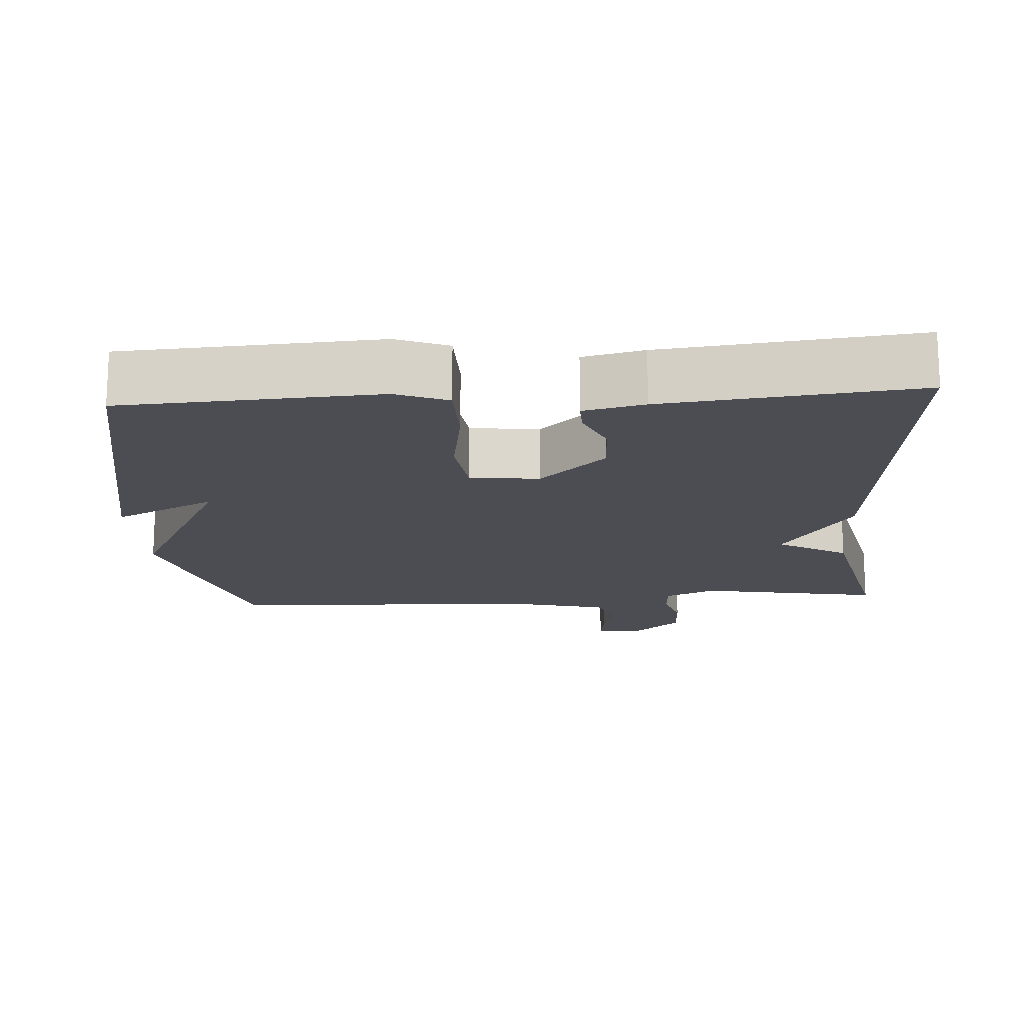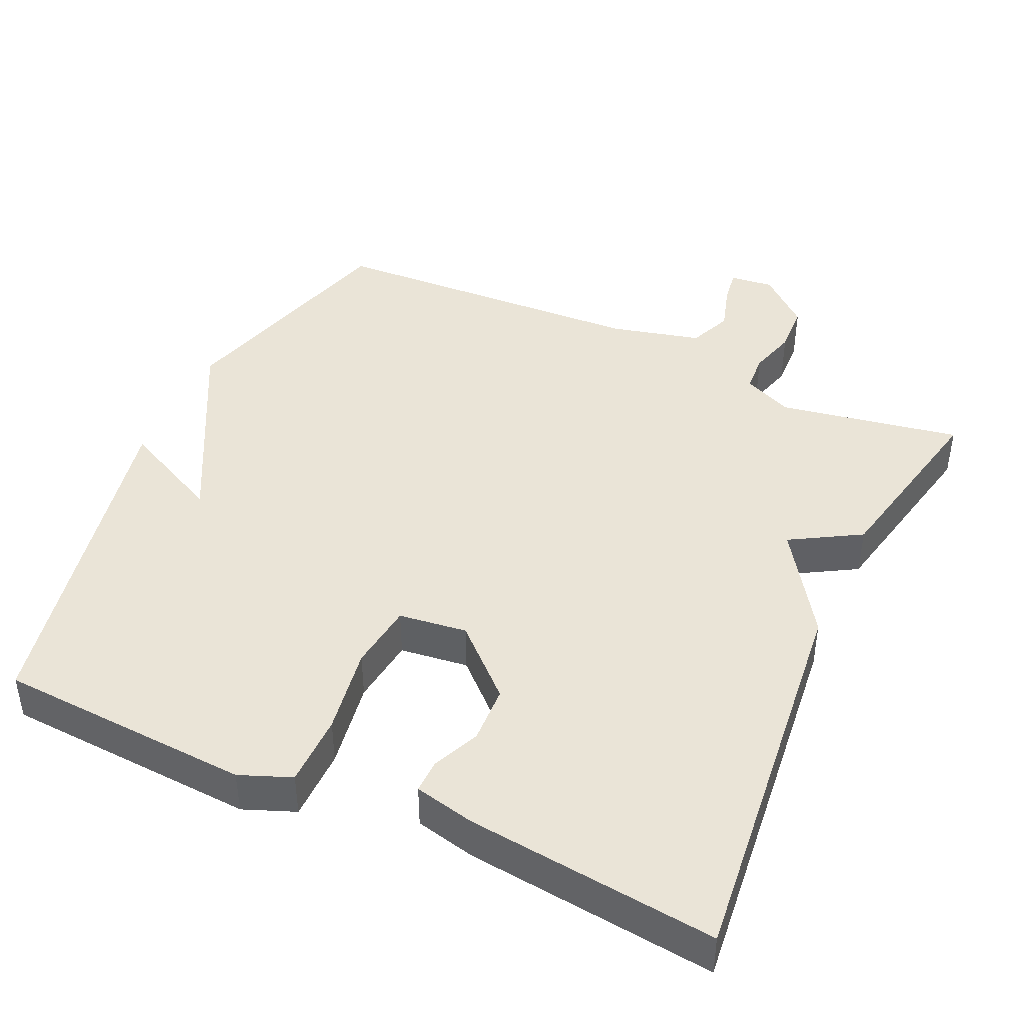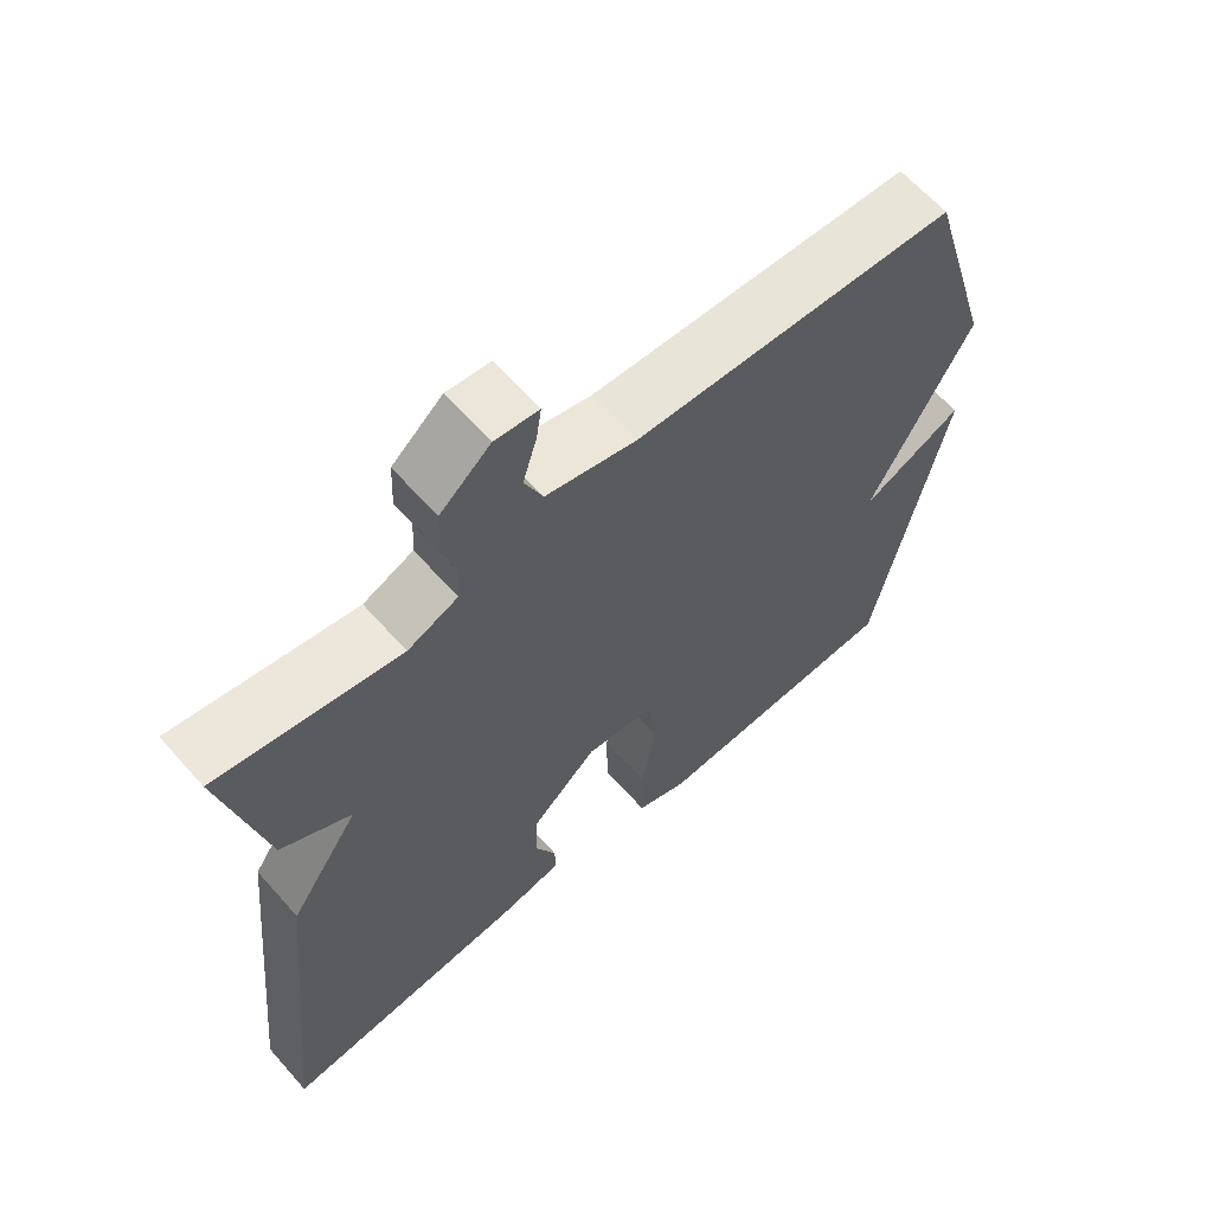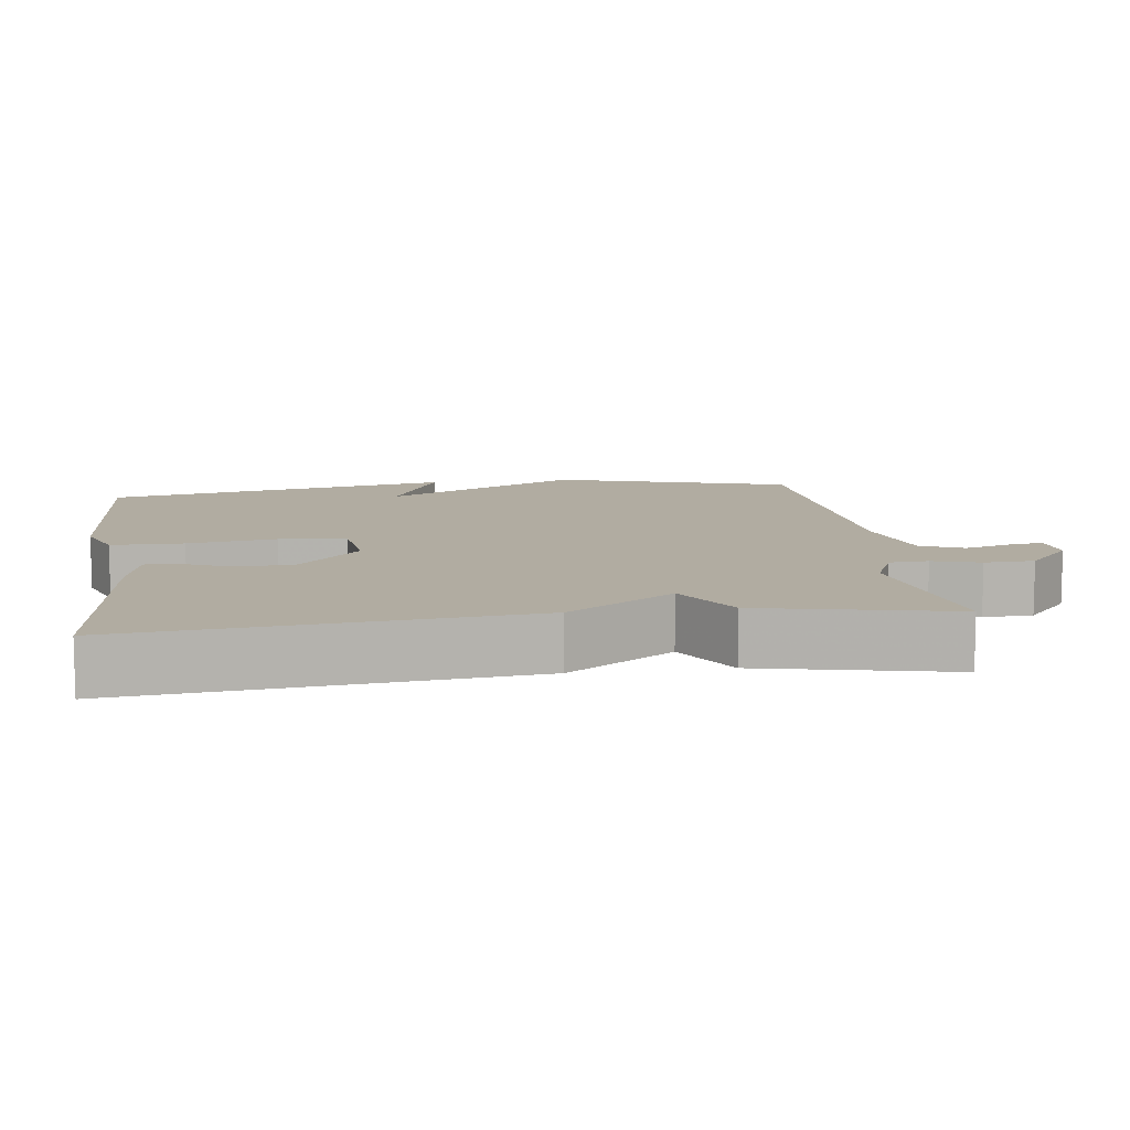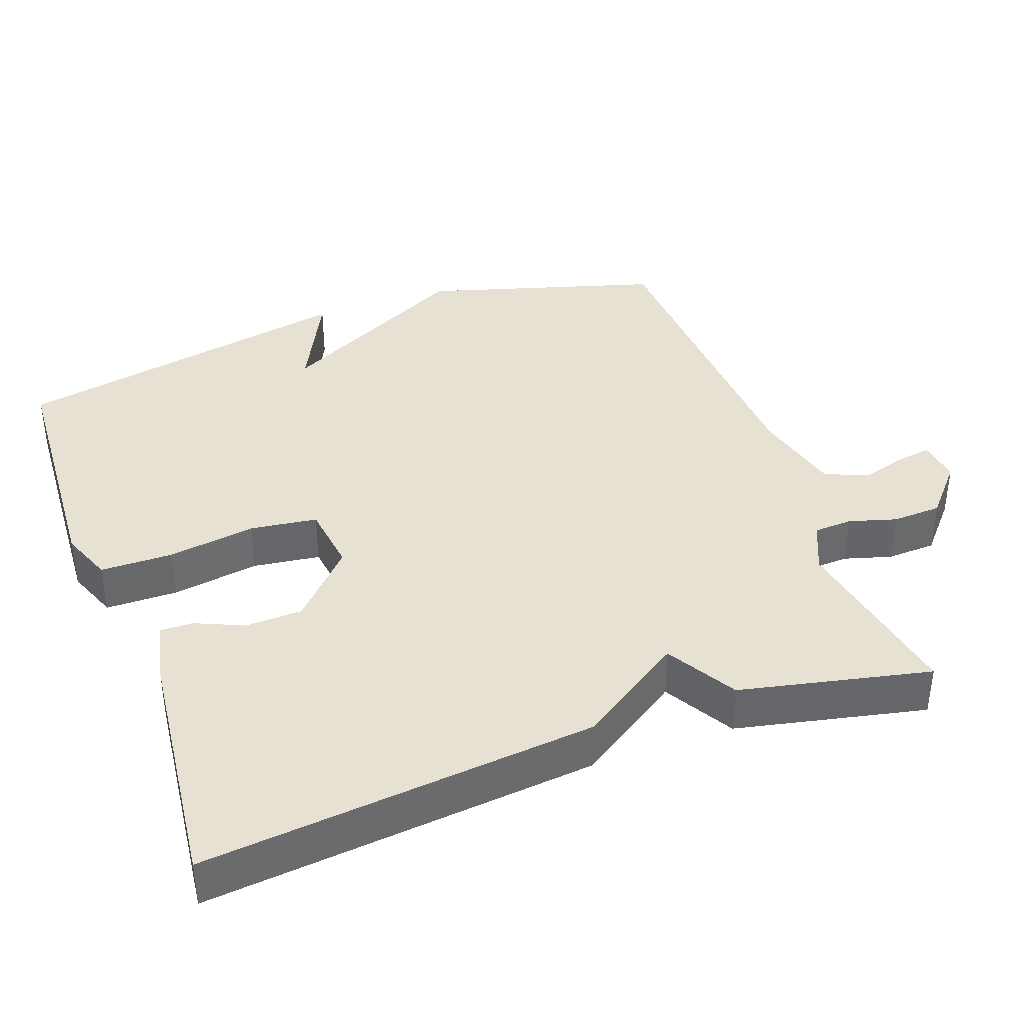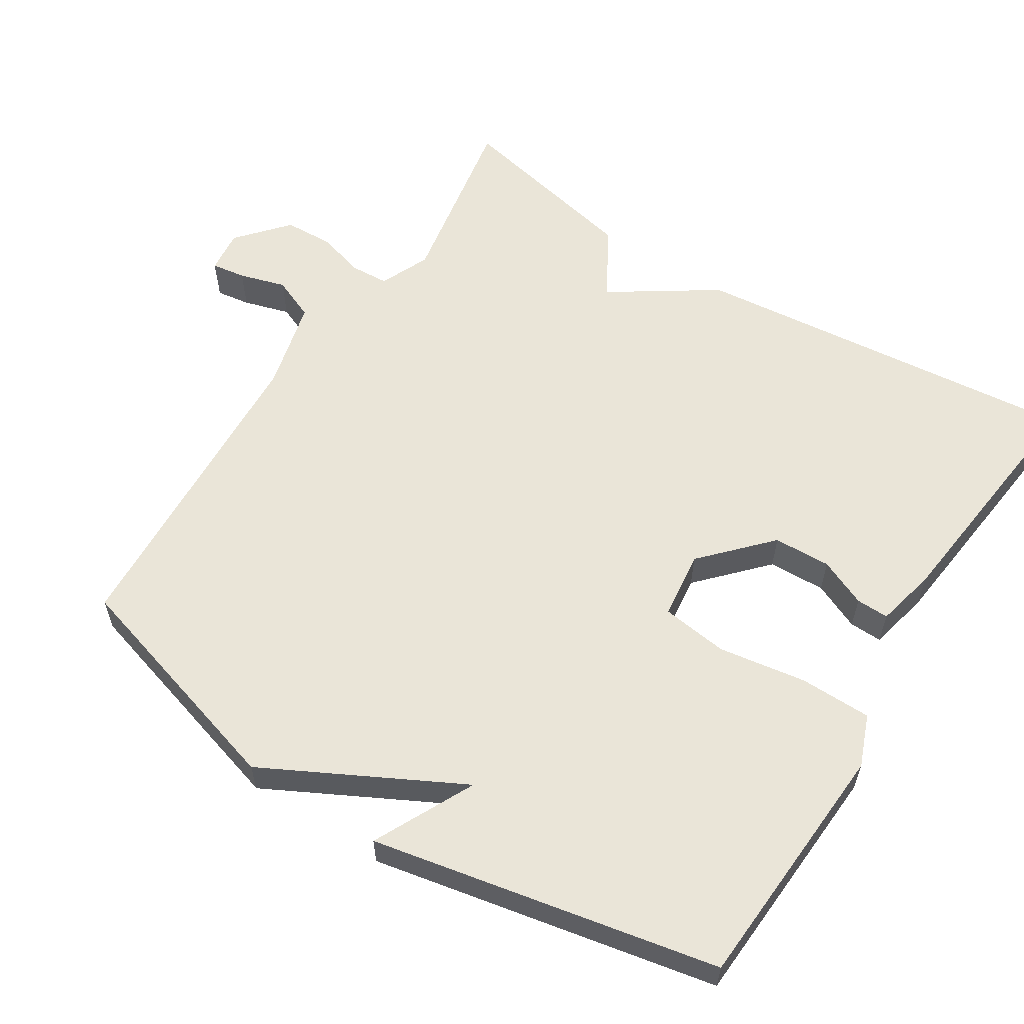
<metadata>
{"format":"obj","ext":"obj","renderer":"f3d","projection":"perspective","resolution":1024,"background":"white","views":[{"elev":-16.4,"azim":-176.2,"up":"+Y"},{"elev":43.6,"azim":-155.4,"up":"+Y"},{"elev":63.6,"azim":-41.5,"up":"+Z"},{"elev":10.2,"azim":-97.6,"up":"+Y"},{"elev":38.7,"azim":-109.9,"up":"+Y"},{"elev":58.8,"azim":122.4,"up":"+Y"}]}
</metadata>
<code>
v -0.5 0.07 -0.5
v -0.444 0.07 0.039
v -0.348 0.07 0.183
v -0.444 0.07 0.239
v -0.5 0.07 0.5
v -0.25 0.07 0.455
v -0.181 0.07 0.485
v -0.178 0.07 0.538
v -0.197 0.07 0.603
v -0.194 0.07 0.671
v -0.125 0.07 0.731
v -0.065 0.07 0.724
v -0.072 0.07 0.677
v -0.091 0.07 0.613
v -0.066 0.07 0.554
v 0.058 0.07 0.523
v 0.5 0.07 0.5
v 0.595 0.07 0.176
v 0.456 0.07 -0.092
v 0.595 0.07 -0.024
v 0.5 0.07 -0.5
v 0.151 0.07 -0.52
v 0.08 0.07 -0.492
v 0.079 0.07 -0.393
v 0.098 0.07 -0.272
v 0.086 0.07 -0.18
v -0.008 0.07 -0.168
v -0.099 0.07 -0.253
v -0.102 0.07 -0.332
v -0.073 0.07 -0.398
v -0.072 0.07 -0.443
v -0.155 0.07 -0.462
v -0.5 0 -0.5
v -0.444 0 0.039
v -0.348 0 0.183
v -0.444 0 0.239
v -0.5 0 0.5
v -0.25 0 0.455
v -0.181 0 0.485
v -0.178 0 0.538
v -0.197 0 0.603
v -0.194 0 0.671
v -0.125 0 0.731
v -0.065 0 0.724
v -0.072 0 0.677
v -0.091 0 0.613
v -0.066 0 0.554
v 0.058 0 0.523
v 0.5 0 0.5
v 0.595 0 0.176
v 0.456 0 -0.092
v 0.595 0 -0.024
v 0.5 0 -0.5
v 0.151 0 -0.52
v 0.08 0 -0.492
v 0.079 0 -0.393
v 0.098 0 -0.272
v 0.086 0 -0.18
v -0.008 0 -0.168
v -0.099 0 -0.253
v -0.102 0 -0.332
v -0.073 0 -0.398
v -0.072 0 -0.443
v -0.155 0 -0.462
f 1 2 3
f 32 1 3
f 31 32 3
f 30 31 3
f 29 30 3
f 28 29 3
f 27 28 3
f 26 27 3
f 23 24 25
f 22 23 25
f 21 22 25
f 20 21 25
f 19 20 25
f 19 25 26
f 18 19 26
f 17 18 26
f 16 17 26
f 15 16 26 3
f 12 13 14
f 11 12 14
f 10 11 14
f 9 10 14
f 8 9 14
f 7 8 14 15
f 3 4 5 6
f 3 6 7
f 3 7 15
f 35 34 33
f 35 33 64
f 35 64 63
f 35 63 62
f 35 62 61
f 35 61 60
f 35 60 59
f 35 59 58
f 57 56 55
f 57 55 54
f 57 54 53
f 57 53 52
f 57 52 51
f 58 57 51
f 58 51 50
f 58 50 49
f 58 49 48
f 35 58 48 47
f 46 45 44
f 46 44 43
f 46 43 42
f 46 42 41
f 46 41 40
f 47 46 40 39
f 38 37 36 35
f 39 38 35
f 47 39 35
f 1 33 34 2
f 2 34 35 3
f 3 35 36 4
f 4 36 37 5
f 5 37 38 6
f 6 38 39 7
f 7 39 40 8
f 8 40 41 9
f 9 41 42 10
f 10 42 43 11
f 11 43 44 12
f 12 44 45 13
f 13 45 46 14
f 14 46 47 15
f 15 47 48 16
f 16 48 49 17
f 17 49 50 18
f 18 50 51 19
f 19 51 52 20
f 20 52 53 21
f 21 53 54 22
f 22 54 55 23
f 23 55 56 24
f 24 56 57 25
f 25 57 58 26
f 26 58 59 27
f 27 59 60 28
f 28 60 61 29
f 29 61 62 30
f 30 62 63 31
f 31 63 64 32
f 32 64 33 1

</code>
